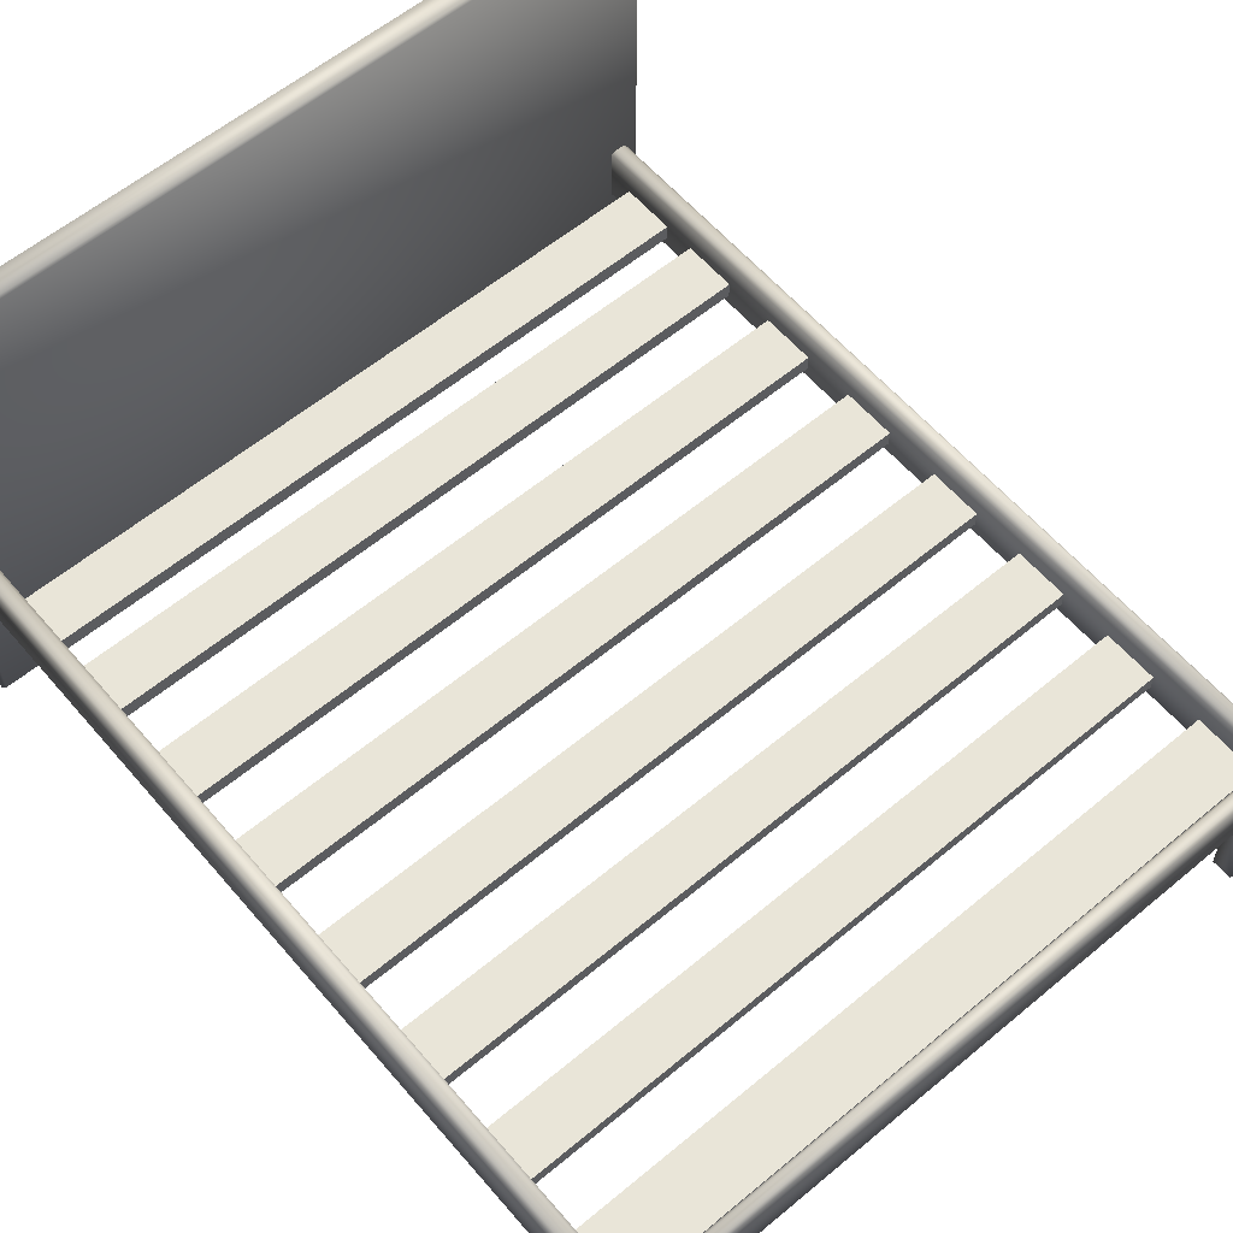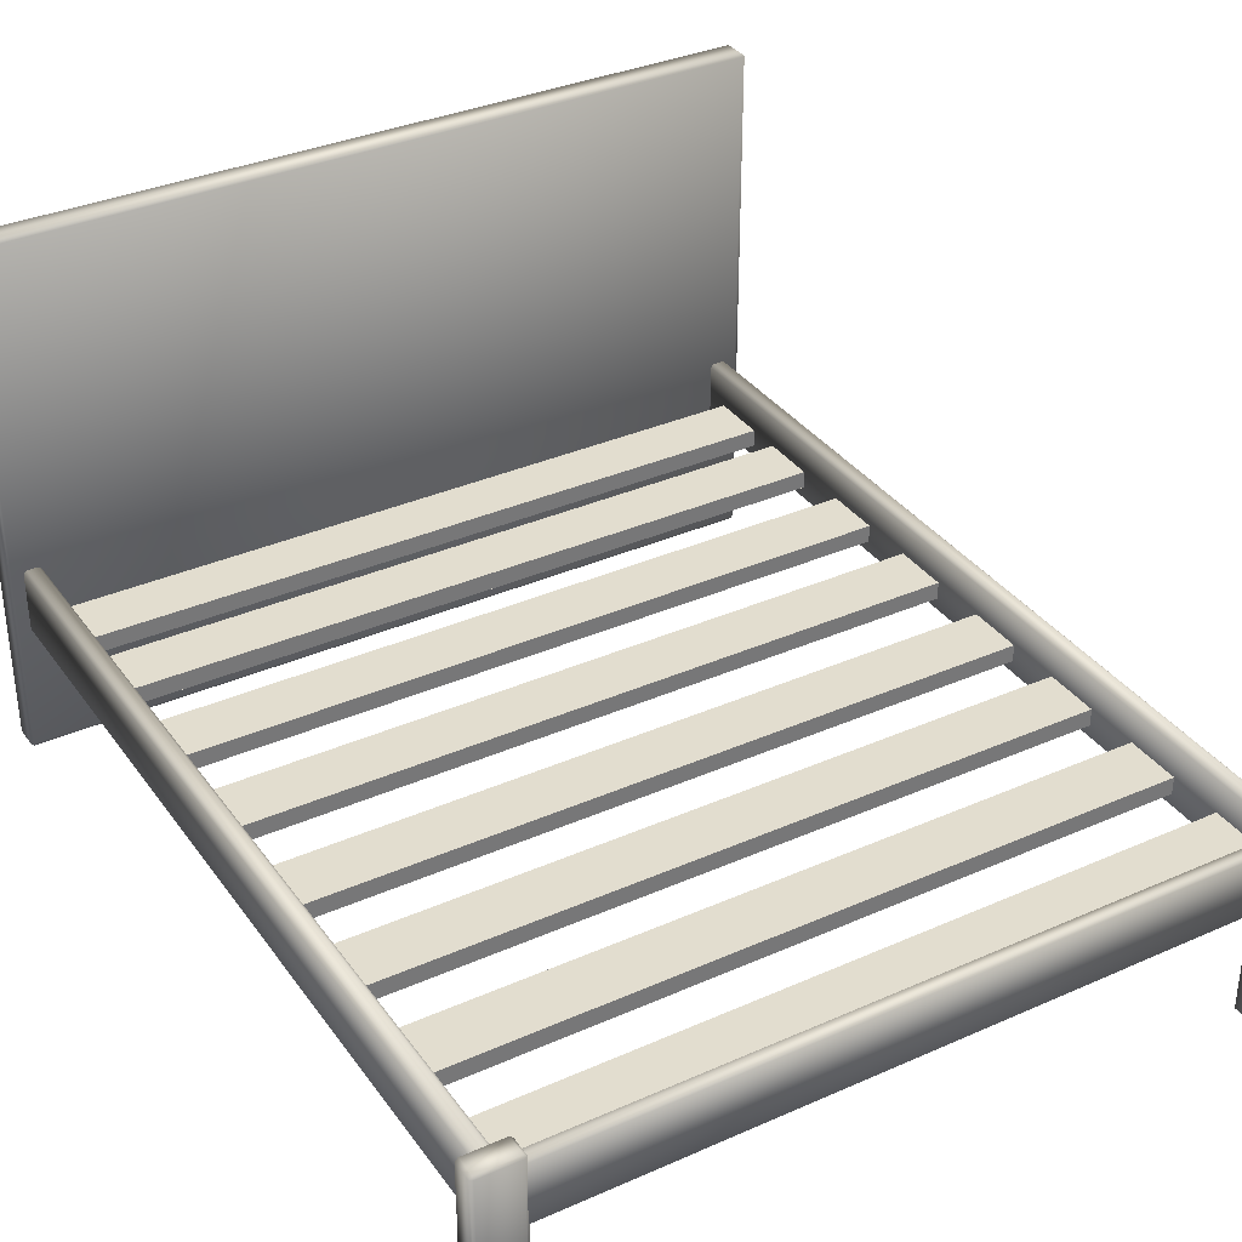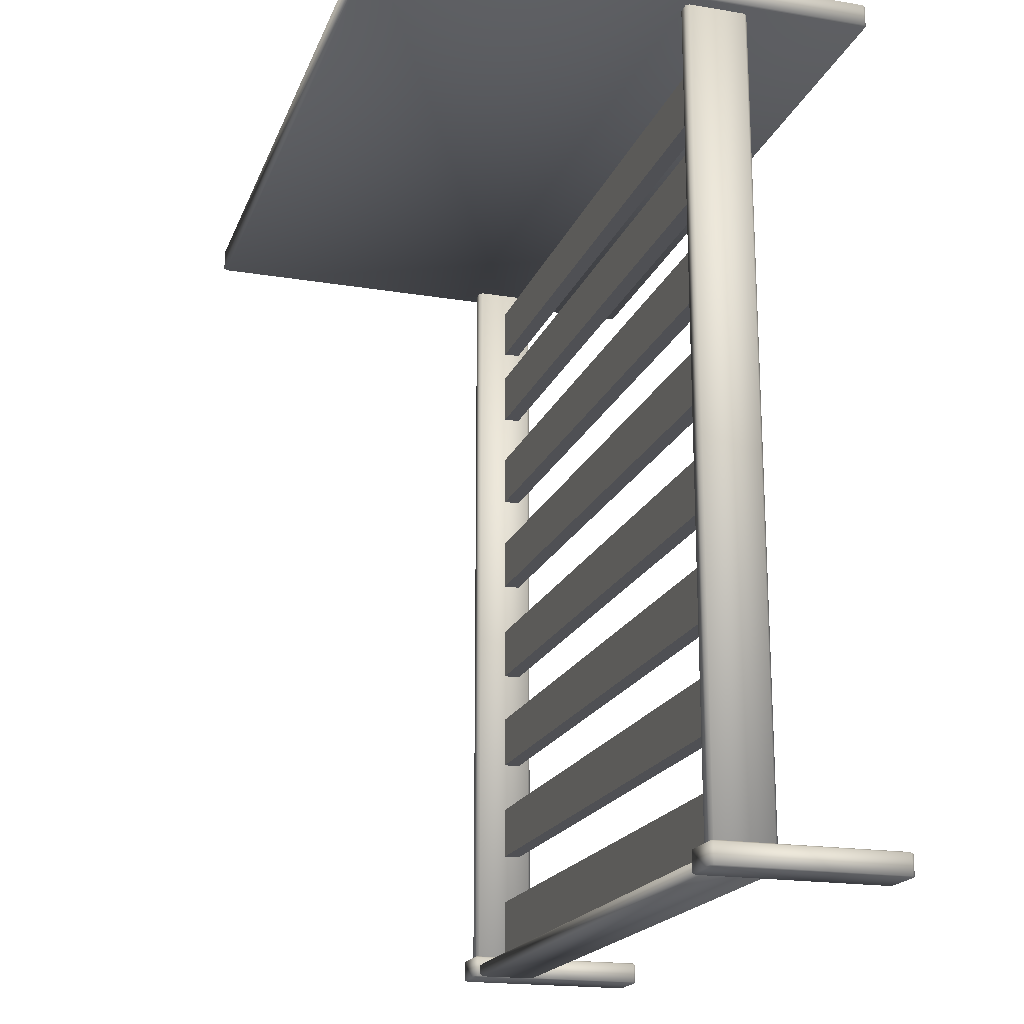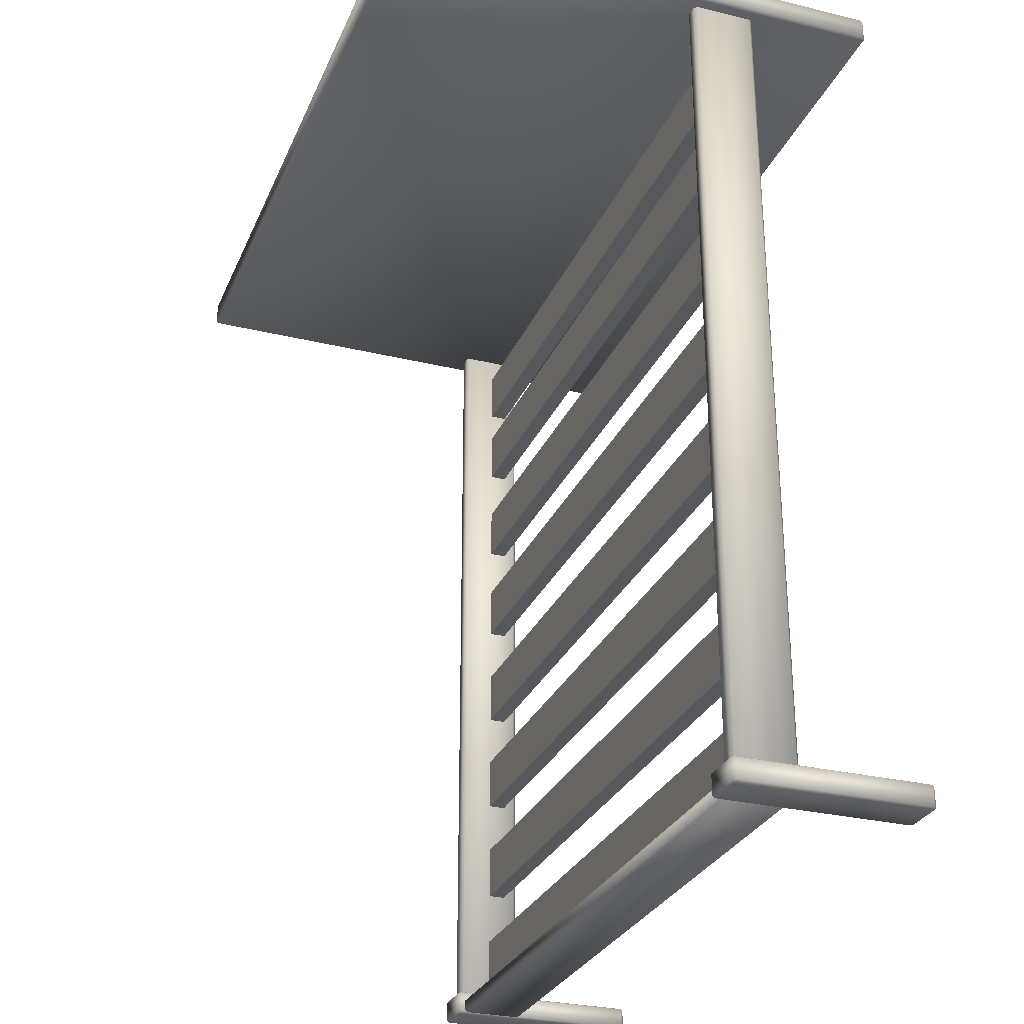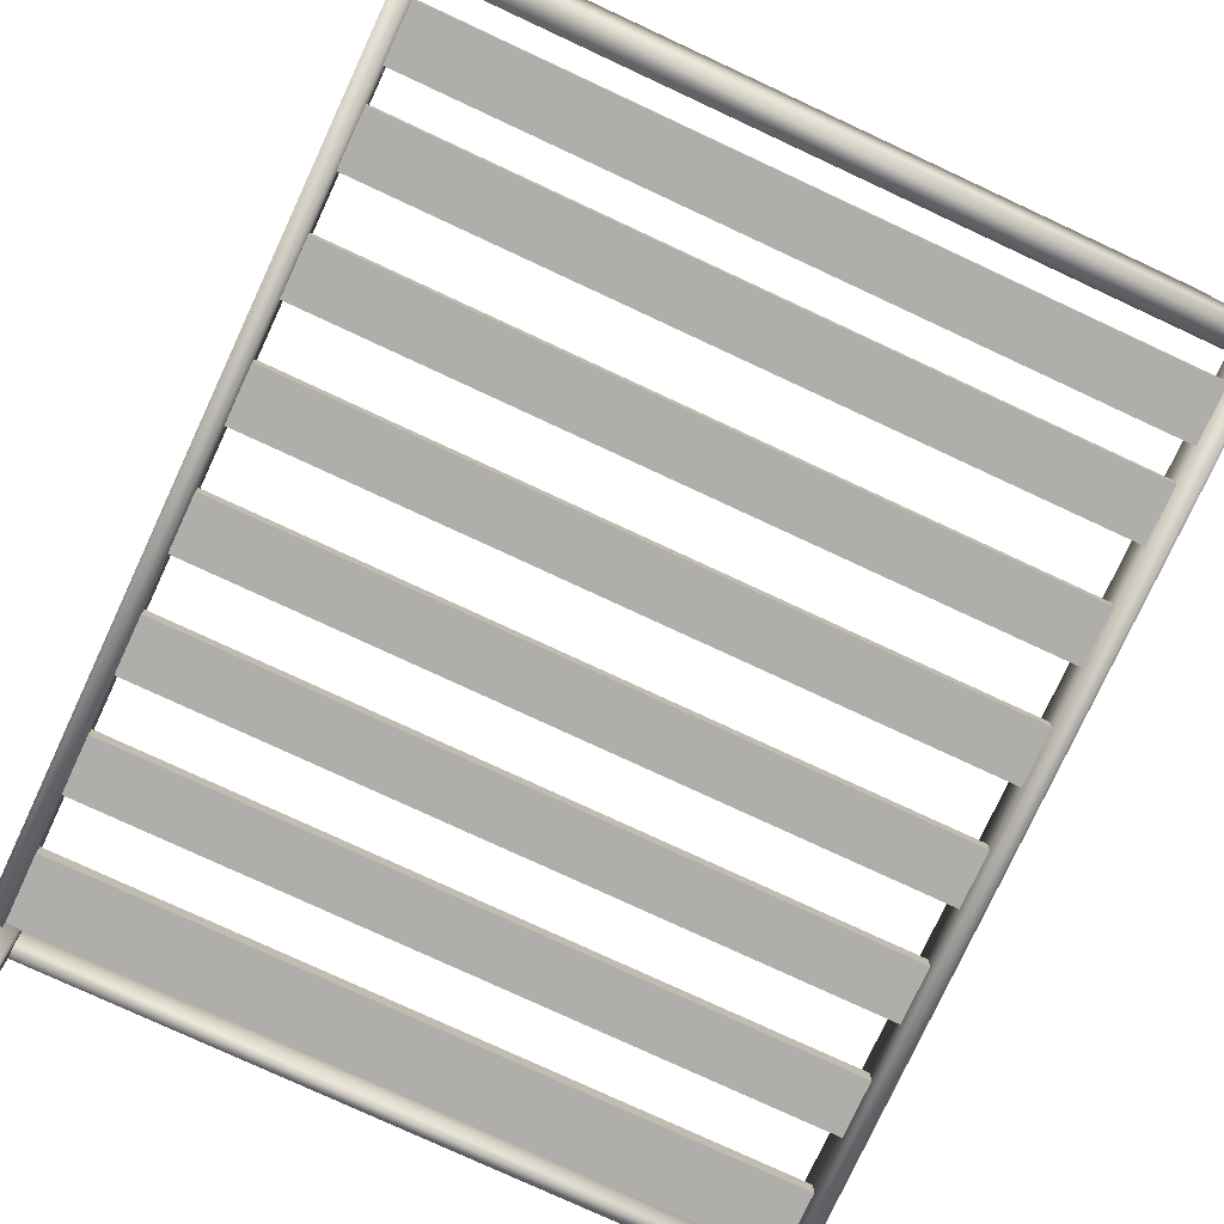
<metadata>
{"format":"obj","ext":"obj","renderer":"f3d","projection":"perspective","resolution":1024,"background":"white","views":[{"elev":59.7,"azim":-40.4,"up":"+Z"},{"elev":34.8,"azim":-30.6,"up":"+Z"},{"elev":-19.2,"azim":72.7,"up":"+Y"},{"elev":-28.7,"azim":70.0,"up":"+Y"},{"elev":-77.8,"azim":155.1,"up":"+Z"}]}
</metadata>
<code>
o Bed_24
v 0.5719 -0.8052 -0.5911
v 0.5719 -0.8052 -0.1512
v 0.6645 -0.8052 -0.1512
v 0.6645 -0.8052 -0.5911
v 0.6717 -0.8088 -0.1512
v 0.6645 -0.8088 -0.1442
v 0.6717 -0.8088 -0.5911
v 0.6645 -0.8088 -0.5982
v 0.5648 -0.8088 -0.5911
v 0.5719 -0.8088 -0.5982
v 0.5648 -0.8088 -0.1512
v 0.5719 -0.8088 -0.1442
v 0.5648 -0.8565 -0.5911
v 0.5648 -0.8565 -0.1512
v -0.9979 -0.8565 -0.5982
v -1.091 -0.8565 -0.5982
v -1.091 -0.8088 -0.5982
v -0.9979 -0.8088 -0.5982
v -0.9907 -0.8088 -0.5911
v -0.9907 -0.8565 -0.5911
v -1.098 -0.8565 -0.5911
v -1.098 -0.8088 -0.5911
v 0.5719 -0.8565 -0.1442
v 0.6645 -0.8565 -0.1442
v 0.6717 -0.8565 -0.1512
v 0.6717 -0.8565 -0.5911
v 0.6645 -0.8602 -0.5911
v 0.6645 -0.8602 -0.1512
v 0.5719 -0.8602 -0.1512
v 0.5719 -0.8602 -0.5911
v 0.6645 -0.8565 -0.5982
v 0.5719 -0.8565 -0.5982
v -1.091 -0.8052 -0.5911
v -1.091 -0.8052 -0.1512
v -0.9979 -0.8052 -0.1512
v -0.9979 -0.8052 -0.5911
v -0.9907 -0.8088 -0.1512
v -0.9979 -0.8088 -0.1442
v -1.098 -0.8088 -0.1512
v -1.091 -0.8088 -0.1442
v -1.098 -0.8565 -0.1512
v -1.091 -0.8565 -0.1442
v -0.9979 -0.8565 -0.1442
v -0.9907 -0.8565 -0.1512
v -0.9979 -0.8602 -0.5911
v -0.9979 -0.8602 -0.1512
v -1.091 -0.8602 -0.1512
v -1.091 -0.8602 -0.5911
v 0.6312 -0.8082 -0.3097
v 0.6053 -0.8082 -0.3097
v 0.6053 1.143 -0.3097
v 0.6312 1.143 -0.3097
v 0.6383 1.143 -0.3027
v 0.6383 -0.8082 -0.3027
v 0.6053 1.149 -0.3027
v 0.6053 1.149 -0.1658
v 0.6312 1.149 -0.1658
v 0.6312 1.149 -0.3027
v 0.6383 1.143 -0.1658
v 0.6312 1.143 -0.1588
v 0.5981 1.143 -0.3027
v 0.5981 1.143 -0.1658
v 0.6053 1.143 -0.1588
v 0.5982 -0.8082 -0.3027
v 0.5982 -0.8082 -0.1658
v -1.031 -0.8082 -0.3097
v -1.057 -0.8082 -0.3097
v -1.057 1.143 -0.3097
v -1.031 1.143 -0.3097
v -1.024 1.143 -0.3027
v -1.024 -0.8082 -0.3027
v 0.6053 -0.8082 -0.1588
v 0.6312 -0.8082 -0.1588
v 0.6383 -0.8082 -0.1658
v 0.6312 -0.8142 -0.3027
v 0.6312 -0.8142 -0.1658
v 0.6053 -0.8142 -0.1658
v 0.6053 -0.8142 -0.3027
v -1.057 1.149 -0.3027
v -1.057 1.149 -0.1658
v -1.031 1.149 -0.1658
v -1.031 1.149 -0.3027
v -1.024 1.143 -0.1658
v -1.031 1.143 -0.1588
v -1.064 1.143 -0.3027
v -1.064 1.143 -0.1658
v -1.057 1.143 -0.1588
v -1.064 -0.8082 -0.3027
v -1.064 -0.8082 -0.1658
v -1.036 -0.8519 -0.3097
v -1.036 -0.8302 -0.3097
v 0.6103 -0.8302 -0.3097
v 0.6103 -0.8518 -0.3097
v -1.043 -0.8519 -0.3027
v -1.043 -0.8302 -0.3027
v -1.057 -0.8082 -0.1588
v -1.031 -0.8082 -0.1588
v -1.024 -0.8082 -0.1658
v -1.031 -0.8142 -0.3027
v -1.031 -0.8142 -0.1658
v -1.057 -0.8142 -0.1658
v -1.057 -0.8142 -0.3027
v 0.6175 -0.8302 -0.3027
v 0.6175 -0.8302 -0.1658
v 0.6175 -0.8518 -0.1658
v 0.6175 -0.8518 -0.3027
v -1.036 -0.8242 -0.3027
v -1.036 -0.8242 -0.1658
v 0.6103 -0.8242 -0.1658
v 0.6103 -0.8242 -0.3027
v -1.043 -0.8302 -0.1658
v -1.036 -0.8302 -0.1588
v 0.6103 -0.8302 -0.1588
v -1.036 -0.8519 -0.1588
v 0.6103 -0.8518 -0.1588
v -1.043 -0.8519 -0.1658
v 0.6103 -0.8579 -0.3027
v 0.6103 -0.8579 -0.1658
v -1.036 -0.8579 -0.1658
v -1.036 -0.8579 -0.3027
v 0.6175 1.16 -0.3097
v 0.6175 1.16 -0.1588
v -1.043 1.16 -0.1588
v -1.043 1.16 -0.3097
v -1.043 1.194 -0.1588
v -1.043 1.194 -0.3097
v 0.6175 1.194 -0.1588
v 0.6175 1.194 -0.3097
v 0.6175 1.187 -0.1601
v 0.6175 1.187 -0.01336
v 0.6175 1.169 -0.01336
v 0.6175 1.169 -0.1601
v -1.041 1.189 -0.1601
v -1.041 1.189 -0.01336
v 0.6153 1.189 -0.01336
v 0.6153 1.189 -0.1601
v -1.043 1.187 -0.1601
v -1.041 1.187 -0.1622
v -1.043 1.187 -0.01336
v -1.041 1.187 -0.01122
v 0.6153 1.187 -0.01122
v -1.041 1.169 -0.01122
v 0.6153 1.169 -0.01122
v -1.043 1.169 -0.01336
v 0.6153 1.168 -0.1601
v 0.6153 1.168 -0.01336
v -1.041 1.168 -0.01336
v -1.041 1.168 -0.1601
v 0.6153 1.169 -0.1622
v -1.043 1.169 -0.1601
v -1.041 1.169 -0.1622
v 0.6153 1.187 -0.1622
v 0.6175 -0.8063 -0.2367
v 0.6175 -0.6536 -0.2367
v -1.043 -0.6536 -0.2367
v -1.043 -0.8063 -0.2367
v -1.043 -0.6536 -0.2762
v -1.043 -0.8063 -0.2762
v 0.6175 -0.6536 -0.2762
v 0.6175 -0.8063 -0.2762
v 0.6175 -0.5292 -0.2367
v 0.6175 -0.4006 -0.2367
v -1.043 -0.4007 -0.2367
v -1.043 -0.5292 -0.2367
v -1.043 -0.4007 -0.2762
v -1.043 -0.5292 -0.2762
v 0.6175 -0.4006 -0.2762
v 0.6175 -0.5292 -0.2762
v 0.6175 -0.2761 -0.2367
v 0.6175 -0.1475 -0.2367
v -1.043 -0.1475 -0.2367
v -1.043 -0.2761 -0.2367
v -1.043 -0.1475 -0.2762
v -1.043 -0.2761 -0.2762
v 0.6175 -0.1475 -0.2762
v 0.6175 -0.2761 -0.2762
v 0.6175 -0.0231 -0.2367
v 0.6175 0.1055 -0.2367
v -1.043 0.1055 -0.2367
v -1.043 -0.02311 -0.2367
v -1.043 0.1055 -0.2762
v -1.043 -0.02311 -0.2762
v 0.6175 0.1055 -0.2762
v 0.6175 -0.0231 -0.2762
v 0.6175 0.239 -0.2367
v 0.6175 0.3676 -0.2367
v -1.043 0.3676 -0.2367
v -1.043 0.239 -0.2367
v -1.043 0.3676 -0.2762
v -1.043 0.239 -0.2762
v 0.6175 0.3676 -0.2762
v 0.6175 0.239 -0.2762
v 0.6175 0.492 -0.2367
v 0.6175 0.6206 -0.2367
v -1.043 0.6206 -0.2367
v -1.043 0.492 -0.2367
v -1.043 0.6206 -0.2762
v -1.043 0.492 -0.2762
v 0.6175 0.6206 -0.2762
v 0.6175 0.492 -0.2762
v 0.6175 0.7452 -0.2367
v 0.6175 0.8737 -0.2367
v -1.043 0.8737 -0.2367
v -1.043 0.7451 -0.2367
v -1.043 0.8737 -0.2762
v -1.043 0.7451 -0.2762
v 0.6175 0.8737 -0.2762
v 0.6175 0.7452 -0.2762
v 0.6175 0.9498 -0.2367
v 0.6175 1.078 -0.2367
v -1.043 1.078 -0.2367
v -1.043 0.9498 -0.2367
v -1.043 1.078 -0.2762
v -1.043 0.9498 -0.2762
v 0.6175 1.078 -0.2762
v 0.6175 0.9498 -0.2762
v 0.6632 1.14 -0.5982
v -1.091 1.14 -0.5982
v -1.091 1.192 -0.5982
v 0.6632 1.192 -0.5982
v 0.6704 1.192 -0.5911
v 0.6704 1.14 -0.5911
v -1.091 1.196 -0.5911
v -1.091 1.196 0.5826
v 0.6632 1.196 0.5826
v 0.6632 1.196 -0.5911
v -1.098 1.192 -0.5911
v -1.098 1.14 -0.5911
v -1.098 1.14 0.5826
v -1.098 1.192 0.5826
v -1.091 1.14 0.5897
v 0.6632 1.14 0.5897
v 0.6632 1.192 0.5897
v -1.091 1.192 0.5897
v 0.6704 1.192 0.5826
v 0.6704 1.14 0.5826
v 0.6632 1.136 -0.5911
v 0.6632 1.136 0.5826
v -1.091 1.136 0.5826
v -1.091 1.136 -0.5911
f 1 3 2
f 1 4 3
f 4 5 3
f 3 5 6
f 4 7 5
f 8 7 4
f 8 4 1
f 2 9 1
f 10 1 9
f 8 1 10
f 2 11 9
f 12 11 2
f 12 3 6
f 12 2 3
f 13 11 14
f 13 9 11
f 15 17 16
f 15 18 17
f 15 19 18
f 15 20 19
f 17 21 16
f 17 22 21
f 23 6 24
f 23 12 6
f 6 25 24
f 6 5 25
f 23 11 12
f 23 14 11
f 7 25 5
f 7 26 25
f 27 29 28
f 27 30 29
f 28 26 27
f 31 27 26
f 28 25 26
f 24 25 28
f 24 28 29
f 32 27 31
f 32 30 27
f 32 13 30
f 24 29 23
f 23 29 14
f 14 30 13
f 14 29 30
f 33 35 34
f 33 36 35
f 36 37 35
f 35 37 38
f 36 19 37
f 18 19 36
f 18 36 33
f 34 22 33
f 17 33 22
f 18 33 17
f 34 39 22
f 40 39 34
f 40 35 38
f 40 34 35
f 21 39 41
f 21 22 39
f 42 38 43
f 42 40 38
f 38 44 43
f 38 37 44
f 42 39 40
f 42 41 39
f 19 44 37
f 19 20 44
f 45 47 46
f 45 48 47
f 46 20 45
f 15 45 20
f 46 44 20
f 43 44 46
f 43 46 47
f 16 45 15
f 16 48 45
f 16 21 48
f 43 47 42
f 42 47 41
f 41 48 21
f 41 47 48
f 49 51 50
f 49 52 51
f 49 53 52
f 49 54 53
f 55 57 56
f 55 58 57
f 58 59 57
f 57 59 60
f 58 53 59
f 52 53 58
f 52 58 55
f 56 61 55
f 51 55 61
f 52 55 51
f 56 62 61
f 63 62 56
f 63 57 60
f 63 56 57
f 64 62 65
f 64 61 62
f 66 68 67
f 66 69 68
f 66 70 69
f 66 71 70
f 72 60 73
f 72 63 60
f 72 62 63
f 72 65 62
f 53 74 59
f 53 54 74
f 75 77 76
f 75 78 77
f 76 54 75
f 49 75 54
f 76 74 54
f 73 74 76
f 73 76 77
f 50 75 49
f 50 78 75
f 50 64 78
f 73 77 72
f 72 77 65
f 65 78 64
f 65 77 78
f 79 81 80
f 79 82 81
f 82 83 81
f 81 83 84
f 82 70 83
f 69 70 82
f 69 82 79
f 80 85 79
f 68 79 85
f 69 79 68
f 80 86 85
f 87 86 80
f 87 81 84
f 87 80 81
f 88 86 89
f 88 85 86
f 90 92 91
f 90 93 92
f 91 94 90
f 91 95 94
f 96 84 97
f 96 87 84
f 96 86 87
f 96 89 86
f 70 98 83
f 70 71 98
f 99 101 100
f 99 102 101
f 100 71 99
f 66 99 71
f 100 98 71
f 97 98 100
f 97 100 101
f 67 99 66
f 67 102 99
f 67 88 102
f 97 101 96
f 96 101 89
f 89 102 88
f 89 101 102
f 103 105 104
f 103 106 105
f 107 109 108
f 107 110 109
f 108 95 107
f 91 107 95
f 108 111 95
f 112 111 108
f 112 108 109
f 112 109 113
f 112 115 114
f 112 113 115
f 114 111 112
f 114 116 111
f 117 119 118
f 117 120 119
f 106 117 118
f 93 117 106
f 106 118 105
f 105 118 115
f 115 118 119
f 115 119 114
f 94 111 116
f 94 95 111
f 121 123 122
f 121 124 123
f 124 125 123
f 124 126 125
f 126 127 125
f 126 128 127
f 128 122 127
f 128 121 122
f 124 128 126
f 124 121 128
f 125 122 123
f 125 127 122
f 129 131 130
f 129 132 131
f 133 135 134
f 133 136 135
f 134 137 133
f 138 133 137
f 134 139 137
f 140 139 134
f 140 134 135
f 140 135 141
f 140 143 142
f 140 141 143
f 142 139 140
f 142 144 139
f 145 147 146
f 145 148 147
f 132 145 146
f 149 145 132
f 132 146 131
f 131 146 143
f 143 146 147
f 143 147 142
f 150 139 144
f 150 137 139
f 151 150 148
f 151 148 145
f 151 145 149
f 144 148 150
f 144 147 148
f 142 147 144
f 152 129 136
f 152 136 133
f 152 133 138
f 130 136 129
f 130 135 136
f 141 135 130
f 138 150 151
f 138 137 150
f 151 152 138
f 151 149 152
f 149 129 152
f 149 132 129
f 141 131 143
f 141 130 131
f 153 155 154
f 153 156 155
f 156 157 155
f 156 158 157
f 158 159 157
f 158 160 159
f 160 154 159
f 160 153 154
f 156 160 158
f 156 153 160
f 157 154 155
f 157 159 154
f 161 163 162
f 161 164 163
f 164 165 163
f 164 166 165
f 166 167 165
f 166 168 167
f 168 162 167
f 168 161 162
f 164 168 166
f 164 161 168
f 165 162 163
f 165 167 162
f 169 171 170
f 169 172 171
f 172 173 171
f 172 174 173
f 174 175 173
f 174 176 175
f 176 170 175
f 176 169 170
f 172 176 174
f 172 169 176
f 173 170 171
f 173 175 170
f 177 179 178
f 177 180 179
f 180 181 179
f 180 182 181
f 182 183 181
f 182 184 183
f 184 178 183
f 184 177 178
f 180 184 182
f 180 177 184
f 181 178 179
f 181 183 178
f 185 187 186
f 185 188 187
f 188 189 187
f 188 190 189
f 190 191 189
f 190 192 191
f 192 186 191
f 192 185 186
f 188 192 190
f 188 185 192
f 189 186 187
f 189 191 186
f 193 195 194
f 193 196 195
f 196 197 195
f 196 198 197
f 198 199 197
f 198 200 199
f 200 194 199
f 200 193 194
f 196 200 198
f 196 193 200
f 197 194 195
f 197 199 194
f 201 203 202
f 201 204 203
f 204 205 203
f 204 206 205
f 206 207 205
f 206 208 207
f 208 202 207
f 208 201 202
f 204 208 206
f 204 201 208
f 205 202 203
f 205 207 202
f 209 211 210
f 209 212 211
f 212 213 211
f 212 214 213
f 214 215 213
f 214 216 215
f 216 210 215
f 216 209 210
f 212 216 214
f 212 209 216
f 213 210 211
f 213 215 210
f 90 94 120
f 90 120 117
f 90 117 93
f 116 120 94
f 116 119 120
f 114 119 116
f 92 103 110
f 92 110 107
f 92 107 91
f 104 110 103
f 104 109 110
f 113 109 104
f 31 7 8
f 31 26 7
f 31 8 10
f 31 10 32
f 10 13 32
f 10 9 13
f 60 74 73
f 60 59 74
f 51 64 50
f 51 61 64
f 84 98 97
f 84 83 98
f 68 88 67
f 68 85 88
f 93 103 92
f 93 106 103
f 113 105 115
f 113 104 105
f 217 219 218
f 217 220 219
f 217 221 220
f 217 222 221
f 223 225 224
f 223 226 225
f 219 223 227
f 228 230 229
f 228 227 230
f 231 233 232
f 231 234 233
f 231 230 234
f 231 229 230
f 221 236 235
f 221 222 236
f 237 239 238
f 237 240 239
f 217 237 222
f 220 221 226
f 226 221 235
f 226 235 225
f 220 226 223
f 220 223 219
f 225 235 233
f 232 236 238
f 238 236 222
f 238 222 237
f 232 238 239
f 232 239 231
f 234 230 224
f 224 230 227
f 224 227 223
f 234 224 225
f 234 225 233
f 218 228 240
f 218 240 237
f 218 237 217
f 231 239 229
f 229 239 240
f 229 240 228
f 233 236 232
f 233 235 236
f 219 228 218
f 219 227 228

</code>
